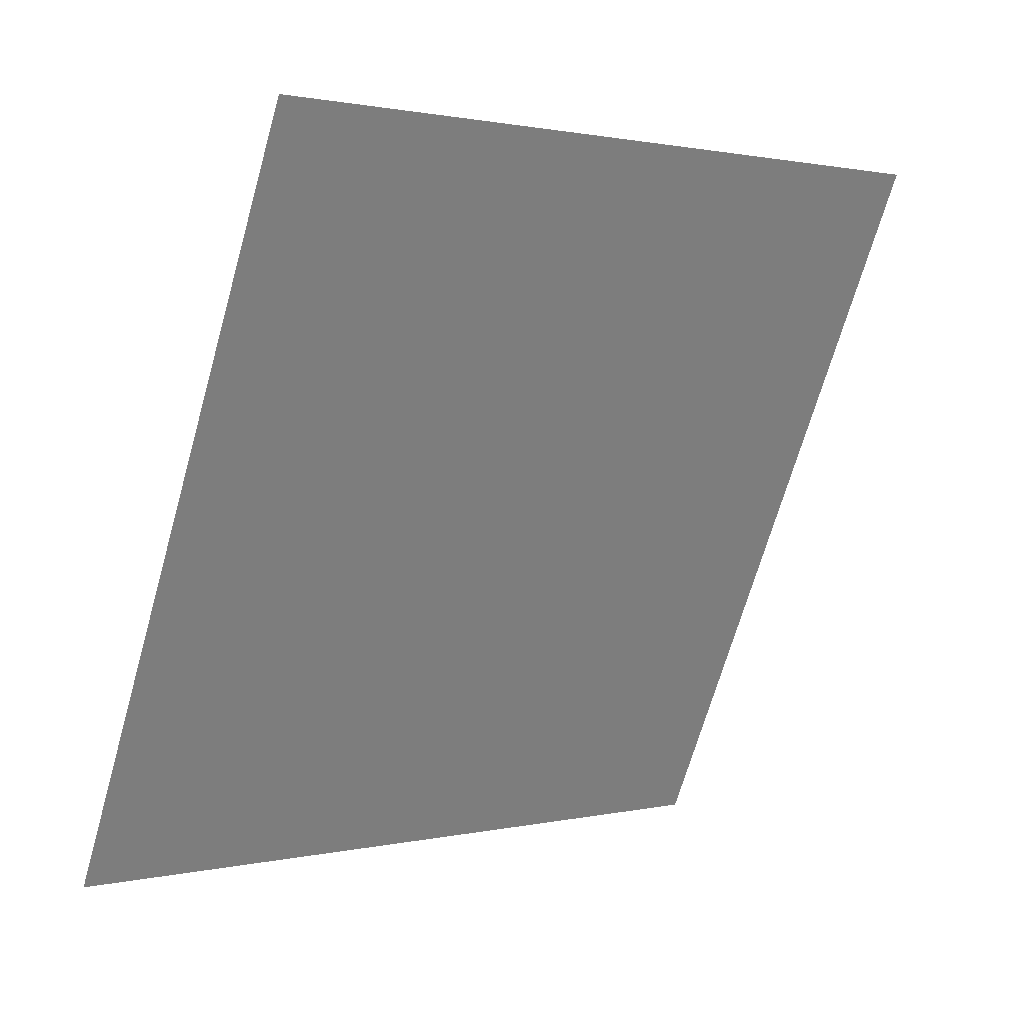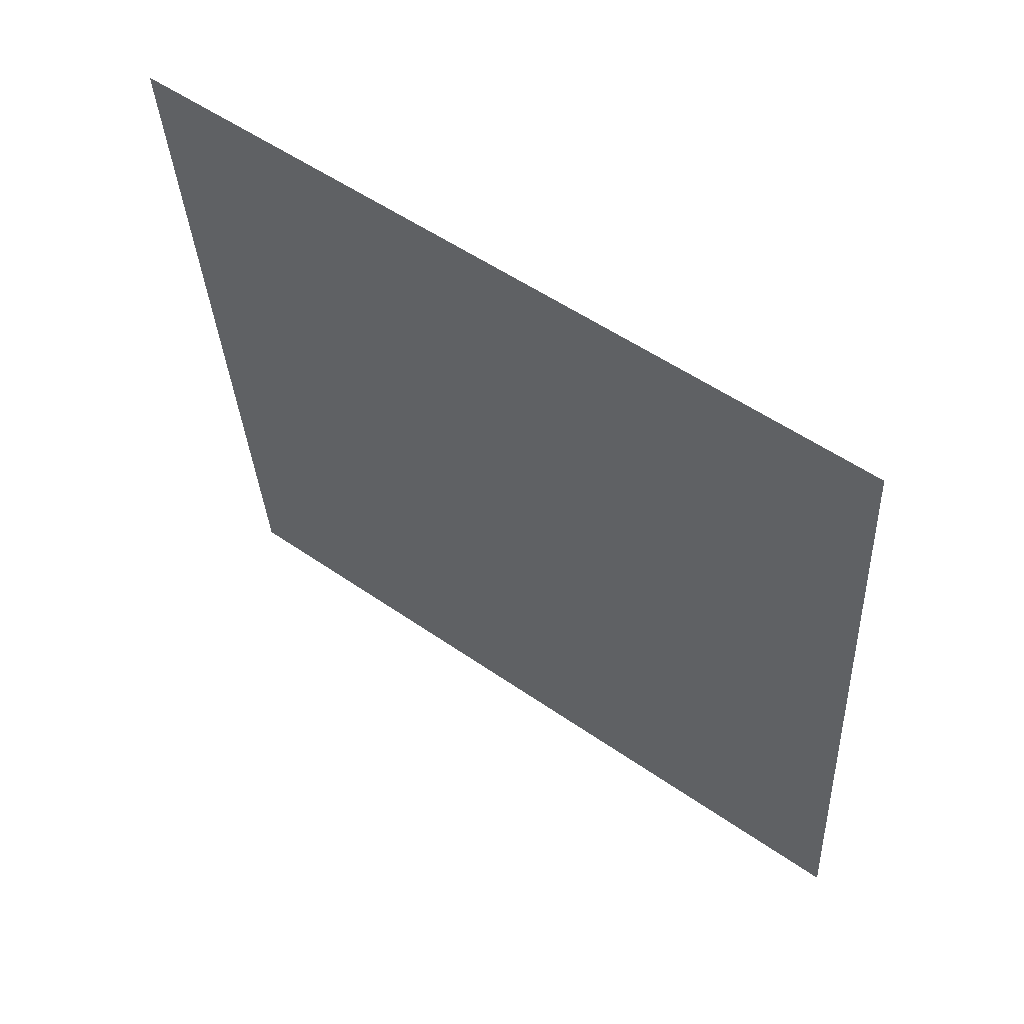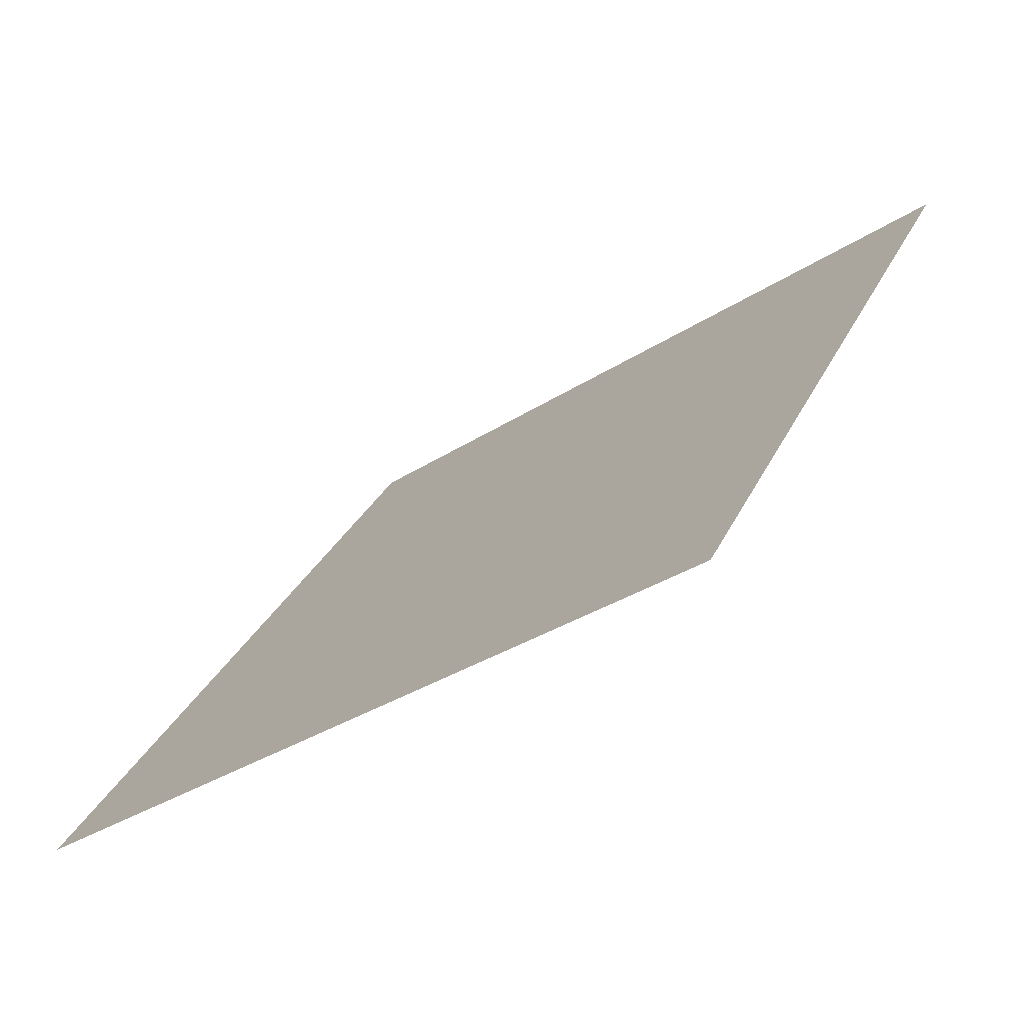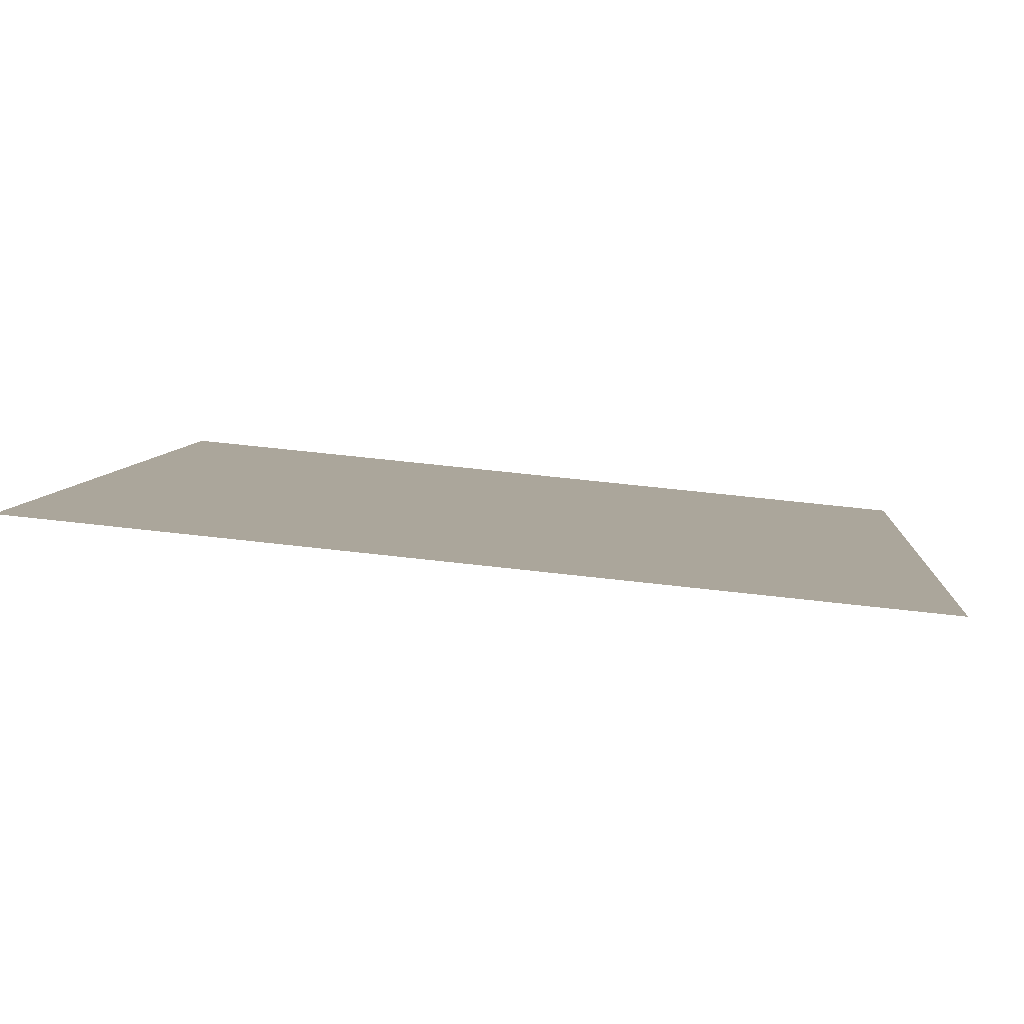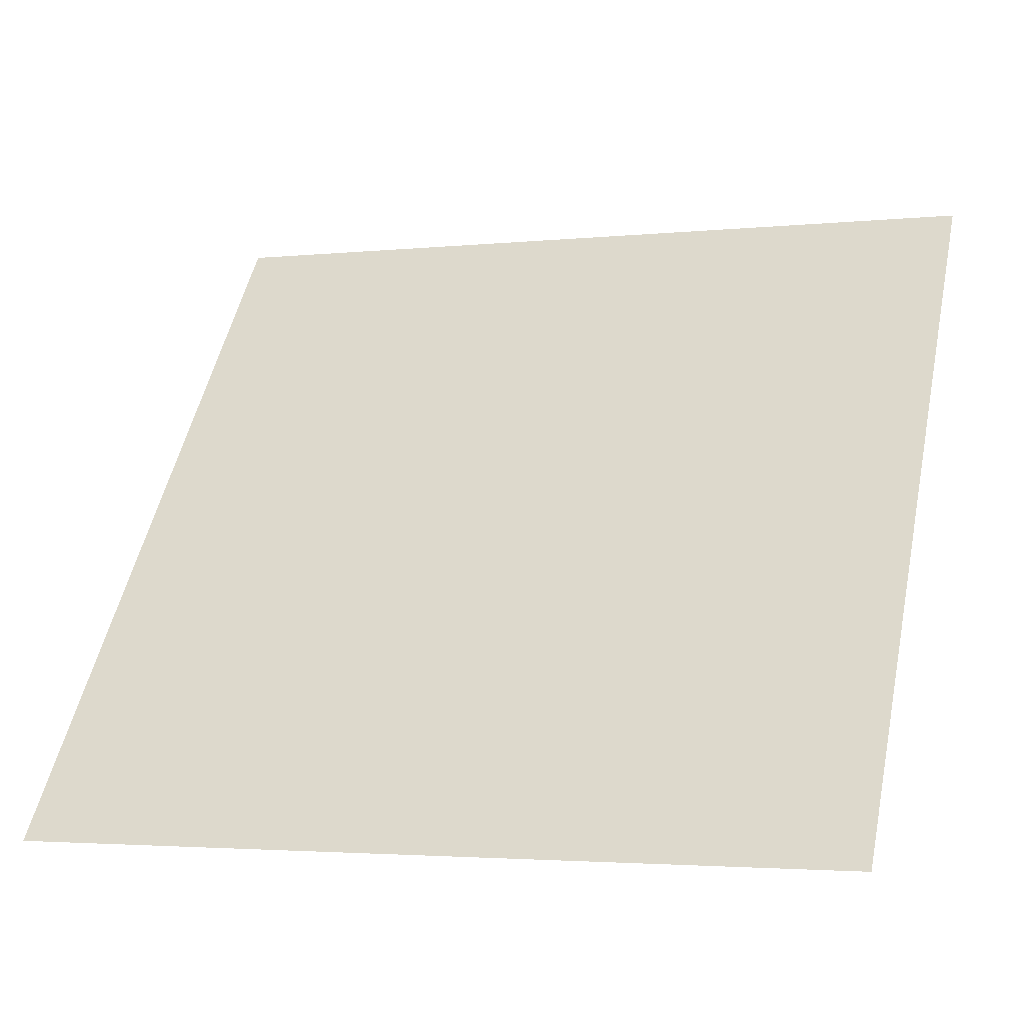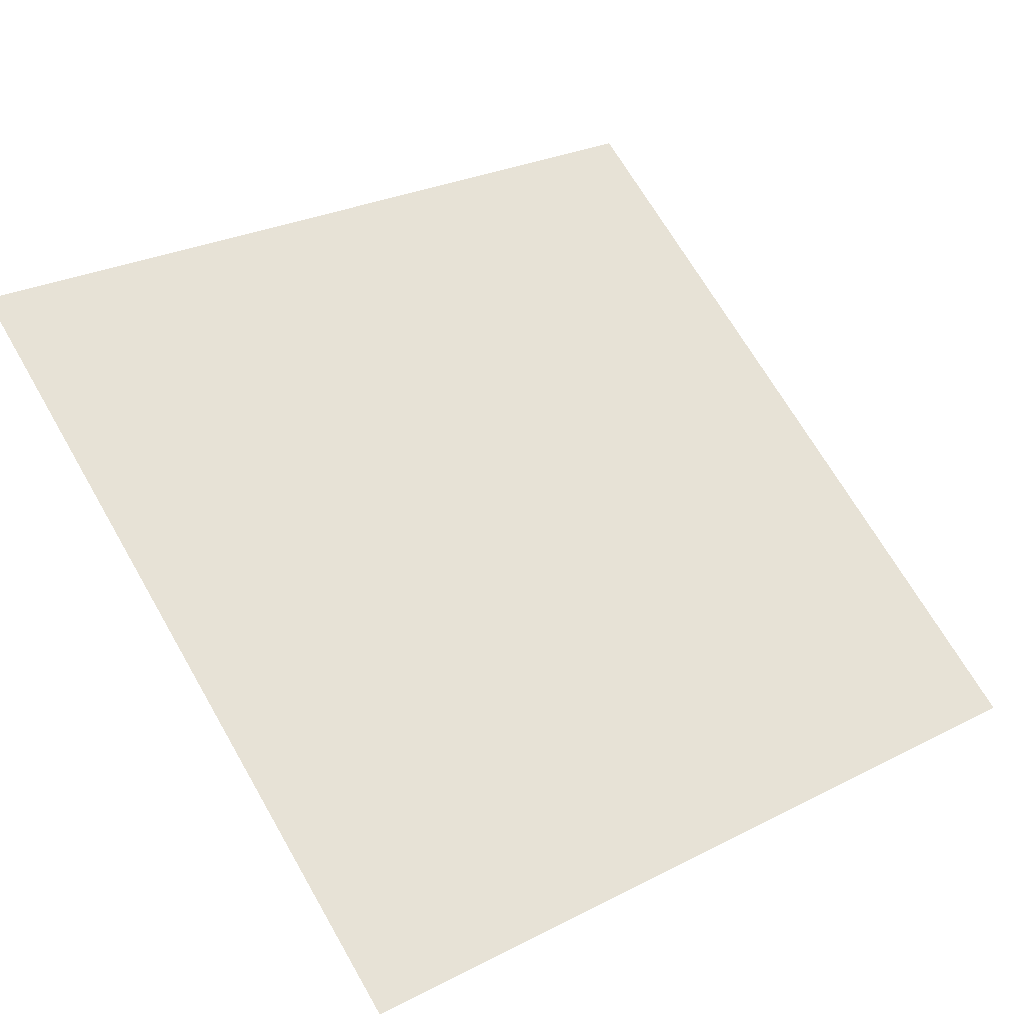
<metadata>
{"format":"obj","ext":"obj","renderer":"f3d","projection":"perspective","resolution":1024,"background":"white","views":[{"elev":-67.7,"azim":-105.4,"up":"+Y"},{"elev":-34.2,"azim":93.4,"up":"+Y"},{"elev":31.1,"azim":-68.1,"up":"+Y"},{"elev":59.6,"azim":-174.2,"up":"+Z"},{"elev":-4.5,"azim":18.3,"up":"+Z"},{"elev":25.3,"azim":142.6,"up":"+Y"}]}
</metadata>
<code>
v 0.2845 0.8538 0.6044
v 0.2779 0.854 0.6045
v 0.278 0.8579 0.6097
v 0.2846 0.8578 0.6097
f 4 3 2 1

</code>
